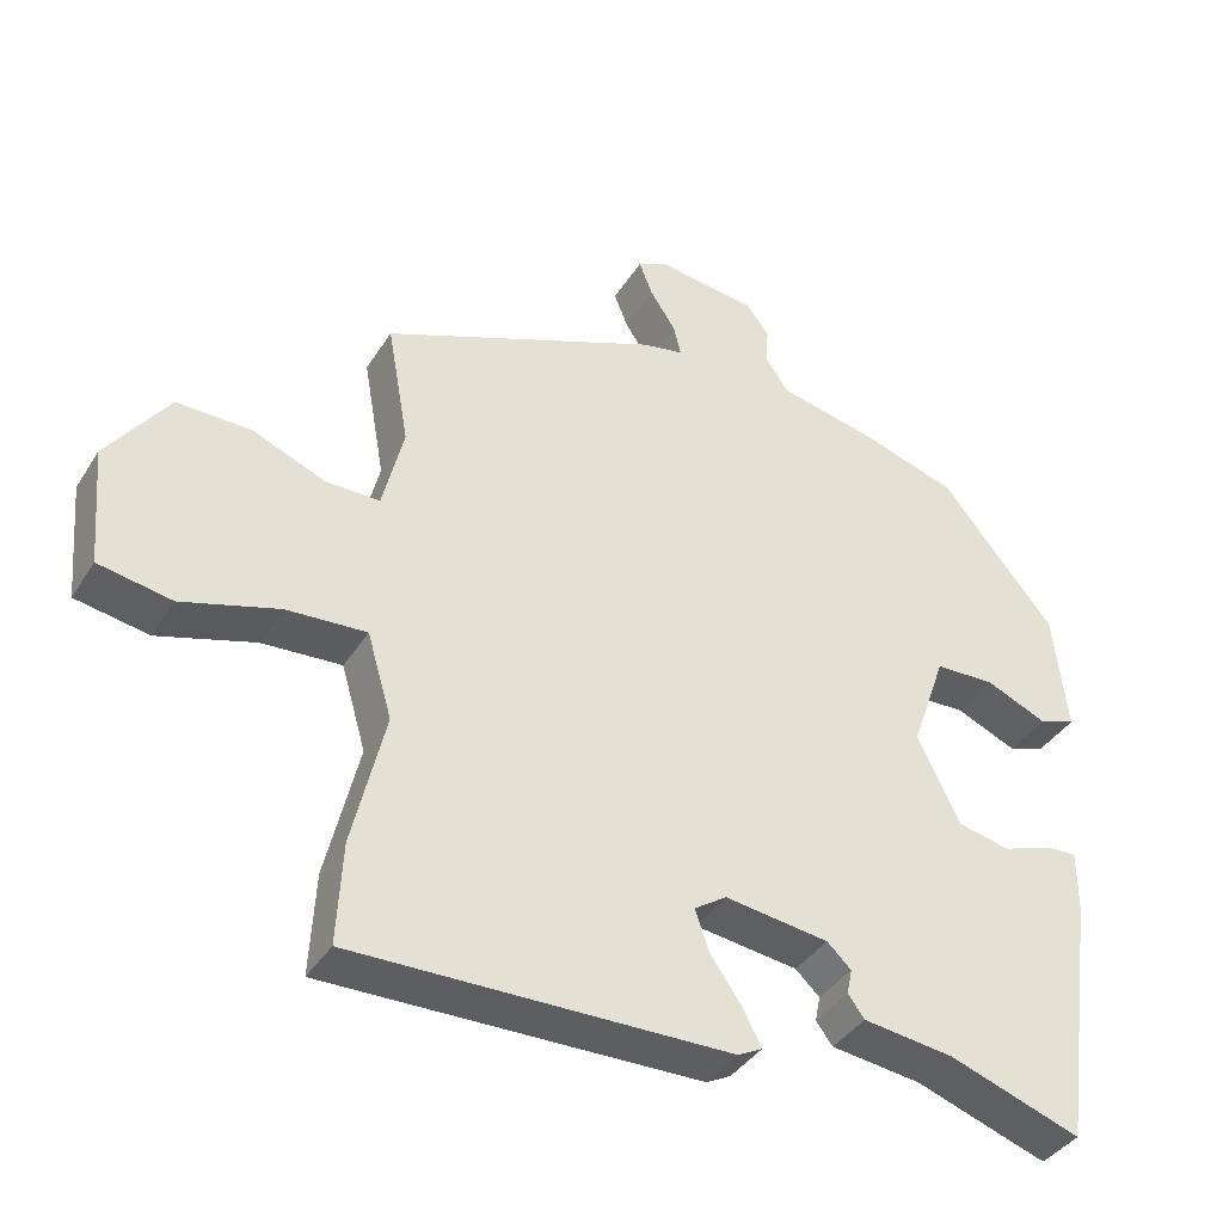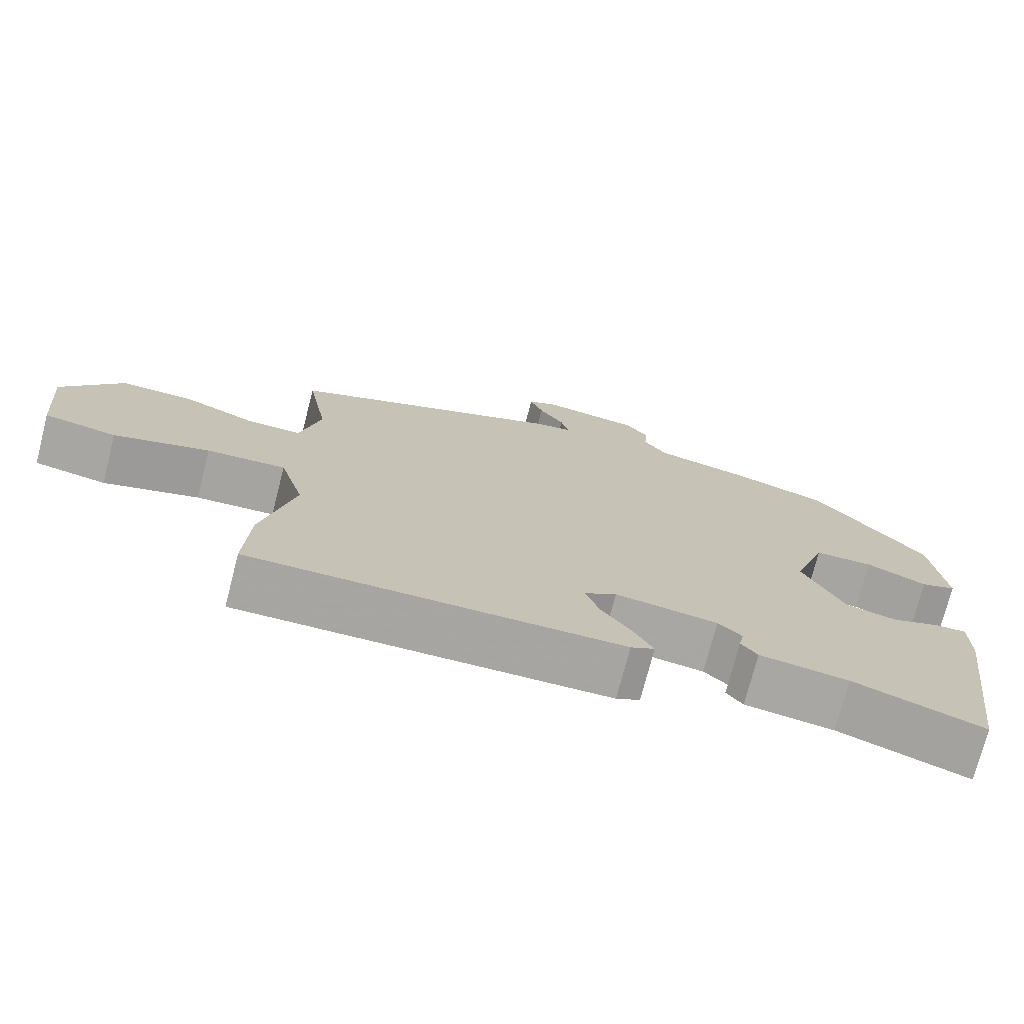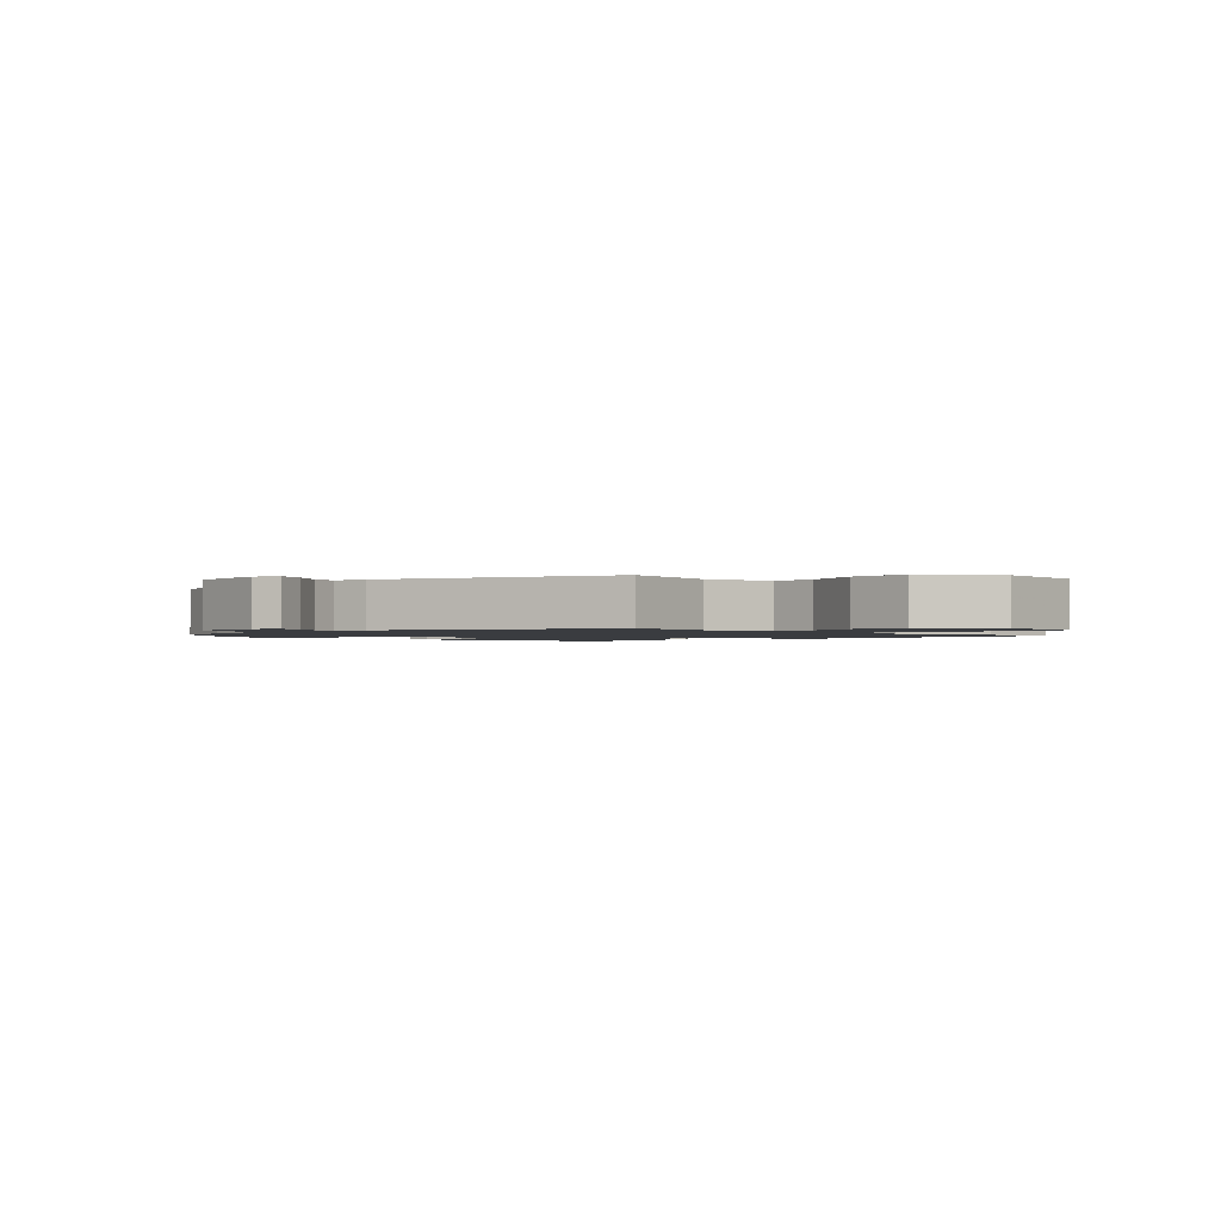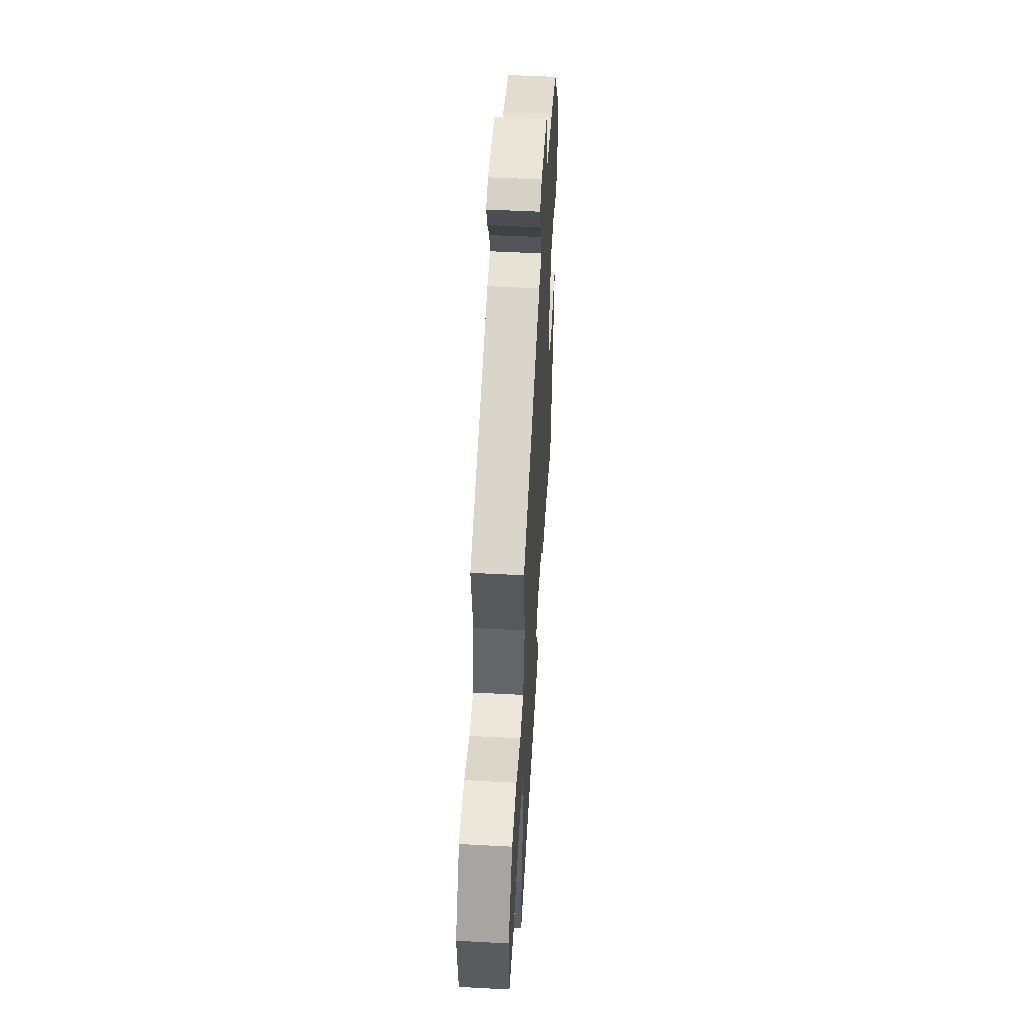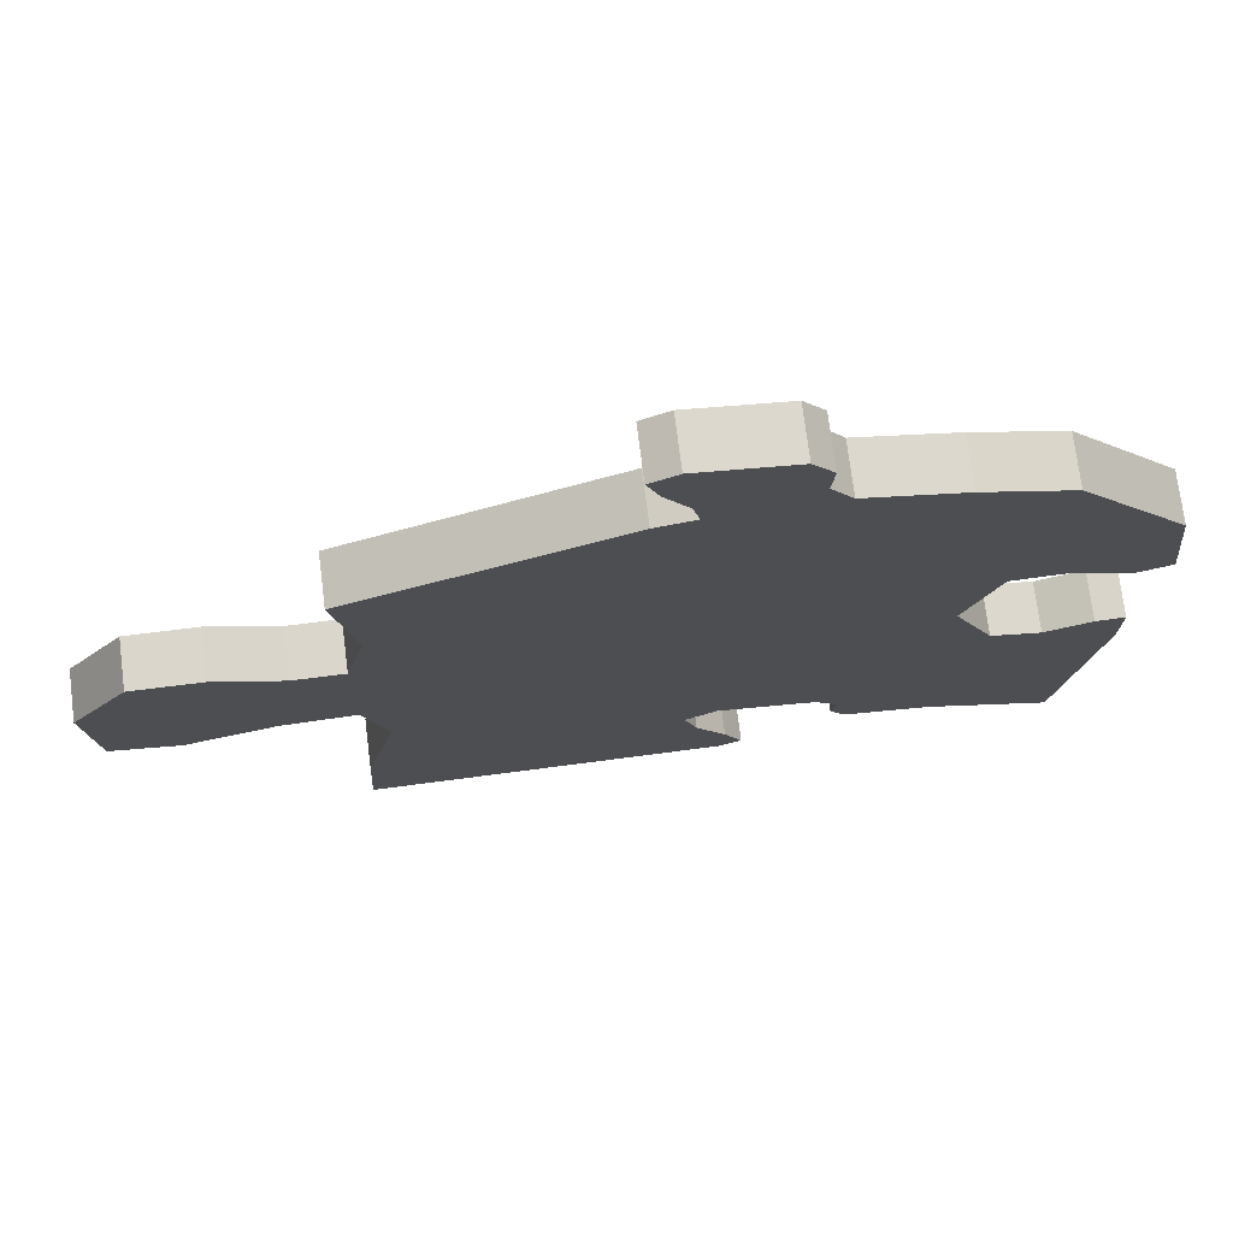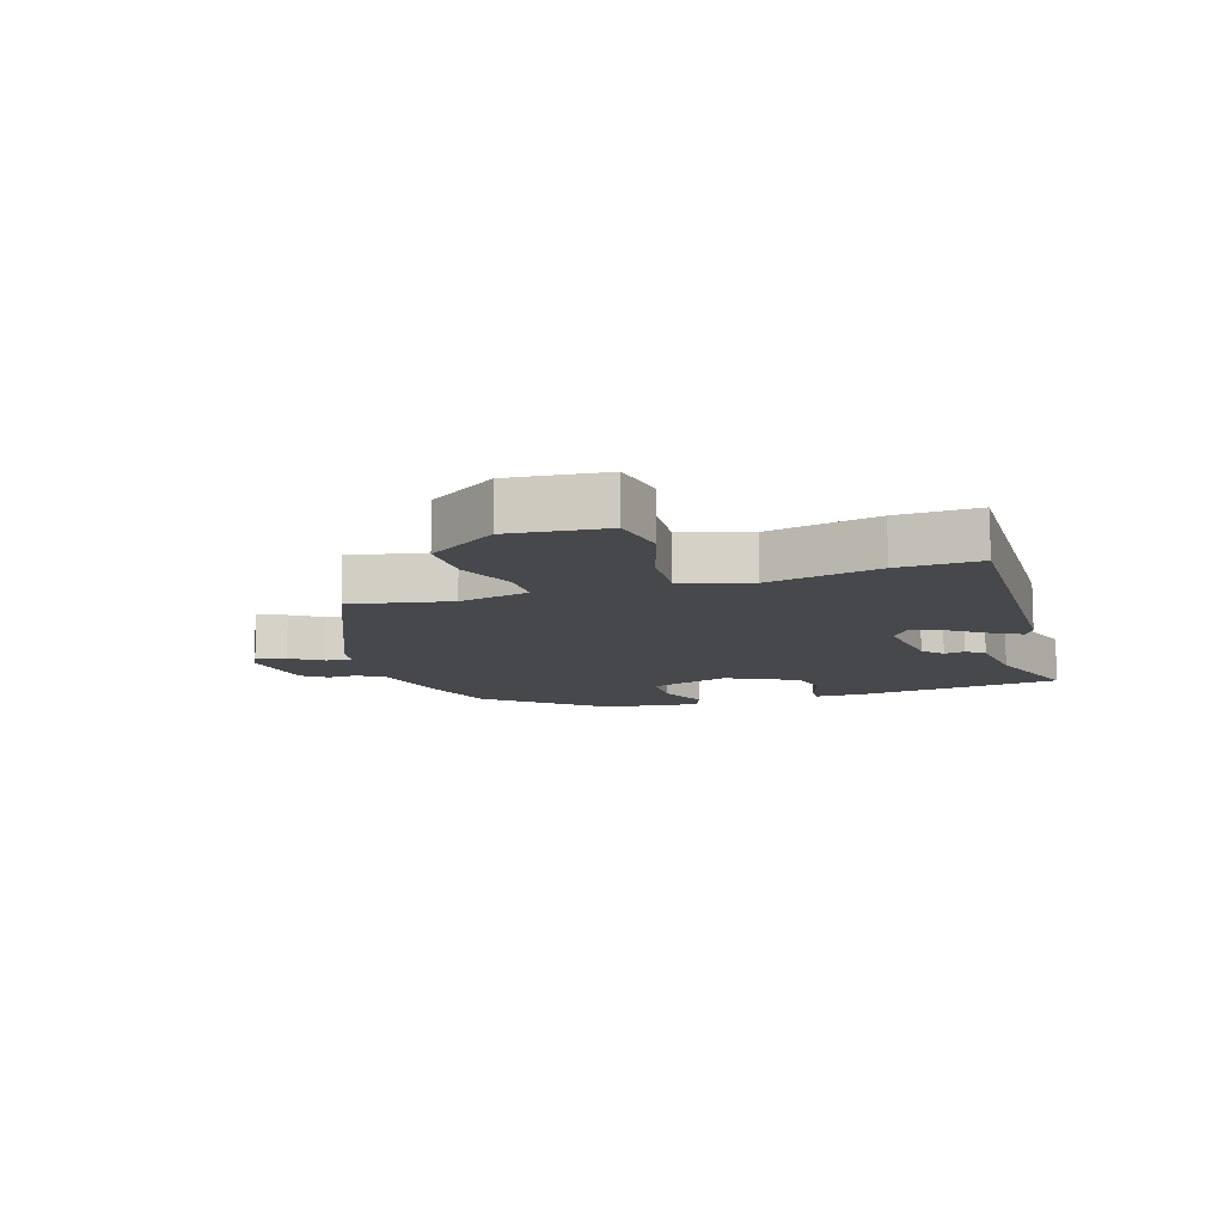
<metadata>
{"format":"obj","ext":"obj","renderer":"f3d","projection":"perspective","resolution":1024,"background":"white","views":[{"elev":-38.9,"azim":151.0,"up":"+Z"},{"elev":-74.1,"azim":165.6,"up":"+Z"},{"elev":-1.5,"azim":44.8,"up":"+Y"},{"elev":51.5,"azim":93.3,"up":"+Z"},{"elev":73.8,"azim":172.8,"up":"+Z"},{"elev":-11.1,"azim":107.1,"up":"+Y"}]}
</metadata>
<code>
v 0.483 0.07 0.366
v 0.454 0.07 0.203
v 0.482 0.07 0.088
v 0.554 0.07 0.088
v 0.65 0.07 0.127
v 0.749 0.07 0.128
v 0.83 0.07 0.015
v 0.816 0.07 -0.143
v 0.719 0.07 -0.16
v 0.591 0.07 -0.121
v 0.485 0.07 -0.114
v 0.452 0.07 -0.226
v 0.495 0.07 -0.408
v 0.502 0.07 -0.542
v 0.004 0.07 -0.533
v -0.028 0.07 -0.516
v -0.003 0.07 -0.468
v 0.039 0.07 -0.408
v 0.057 0.07 -0.355
v 0.014 0.07 -0.326
v -0.124 0.07 -0.344
v -0.156 0.07 -0.374
v -0.149 0.07 -0.408
v -0.171 0.07 -0.437
v -0.291 0.07 -0.452
v -0.466 0.07 -0.512
v -0.513 0.07 -0.176
v -0.513 0.07 -0.094
v -0.472 0.07 -0.096
v -0.406 0.07 -0.12
v -0.336 0.07 -0.105
v -0.28 0.07 0.011
v -0.326 0.07 0.142
v -0.406 0.07 0.145
v -0.488 0.07 0.11
v -0.536 0.07 0.127
v -0.518 0.07 0.287
v -0.367 0.07 0.471
v -0.243 0.07 0.51
v -0.108 0.07 0.539
v -0.077 0.07 0.584
v -0.081 0.07 0.633
v -0.051 0.07 0.673
v 0.083 0.07 0.69
v 0.122 0.07 0.67
v 0.104 0.07 0.624
v 0.07 0.07 0.572
v 0.06 0.07 0.531
v 0.115 0.07 0.52
v 0.483 0 0.366
v 0.454 0 0.203
v 0.482 0 0.088
v 0.554 0 0.088
v 0.65 0 0.127
v 0.749 0 0.128
v 0.83 0 0.015
v 0.816 0 -0.143
v 0.719 0 -0.16
v 0.591 0 -0.121
v 0.485 0 -0.114
v 0.452 0 -0.226
v 0.495 0 -0.408
v 0.502 0 -0.542
v 0.004 0 -0.533
v -0.028 0 -0.516
v -0.003 0 -0.468
v 0.039 0 -0.408
v 0.057 0 -0.355
v 0.014 0 -0.326
v -0.124 0 -0.344
v -0.156 0 -0.374
v -0.149 0 -0.408
v -0.171 0 -0.437
v -0.291 0 -0.452
v -0.466 0 -0.512
v -0.513 0 -0.176
v -0.513 0 -0.094
v -0.472 0 -0.096
v -0.406 0 -0.12
v -0.336 0 -0.105
v -0.28 0 0.011
v -0.326 0 0.142
v -0.406 0 0.145
v -0.488 0 0.11
v -0.536 0 0.127
v -0.518 0 0.287
v -0.367 0 0.471
v -0.243 0 0.51
v -0.108 0 0.539
v -0.077 0 0.584
v -0.081 0 0.633
v -0.051 0 0.673
v 0.083 0 0.69
v 0.122 0 0.67
v 0.104 0 0.624
v 0.07 0 0.572
v 0.06 0 0.531
v 0.115 0 0.52
f 48 49 1 2
f 45 46 47
f 44 45 47
f 43 44 47
f 42 43 47
f 41 42 47
f 40 41 47 48
f 39 40 48
f 38 39 48
f 37 38 48
f 36 37 48
f 35 36 48
f 34 35 48
f 33 34 48 2
f 28 29 30
f 27 28 30
f 26 27 30
f 25 26 30
f 25 30 31
f 24 25 31
f 23 24 31
f 22 23 31
f 21 22 31 32
f 16 17 18
f 15 16 18
f 14 15 18
f 13 14 18
f 12 13 18
f 11 12 18 19
f 8 9 10
f 7 8 10
f 6 7 10
f 5 6 10
f 4 5 10
f 3 4 10 11
f 2 3 11
f 33 2 11
f 32 33 11
f 21 32 11
f 20 21 11
f 11 19 20
f 51 50 98 97
f 96 95 94
f 96 94 93
f 96 93 92
f 96 92 91
f 96 91 90
f 97 96 90 89
f 97 89 88
f 97 88 87
f 97 87 86
f 97 86 85
f 97 85 84
f 97 84 83
f 51 97 83 82
f 79 78 77
f 79 77 76
f 79 76 75
f 79 75 74
f 80 79 74
f 80 74 73
f 80 73 72
f 80 72 71
f 81 80 71 70
f 67 66 65
f 67 65 64
f 67 64 63
f 67 63 62
f 67 62 61
f 68 67 61 60
f 59 58 57
f 59 57 56
f 59 56 55
f 59 55 54
f 59 54 53
f 60 59 53 52
f 60 52 51
f 60 51 82
f 60 82 81
f 60 81 70
f 60 70 69
f 69 68 60
f 1 50 51 2
f 2 51 52 3
f 3 52 53 4
f 4 53 54 5
f 5 54 55 6
f 6 55 56 7
f 7 56 57 8
f 8 57 58 9
f 9 58 59 10
f 10 59 60 11
f 11 60 61 12
f 12 61 62 13
f 13 62 63 14
f 14 63 64 15
f 15 64 65 16
f 16 65 66 17
f 17 66 67 18
f 18 67 68 19
f 19 68 69 20
f 20 69 70 21
f 21 70 71 22
f 22 71 72 23
f 23 72 73 24
f 24 73 74 25
f 25 74 75 26
f 26 75 76 27
f 27 76 77 28
f 28 77 78 29
f 29 78 79 30
f 30 79 80 31
f 31 80 81 32
f 32 81 82 33
f 33 82 83 34
f 34 83 84 35
f 35 84 85 36
f 36 85 86 37
f 37 86 87 38
f 38 87 88 39
f 39 88 89 40
f 40 89 90 41
f 41 90 91 42
f 42 91 92 43
f 43 92 93 44
f 44 93 94 45
f 45 94 95 46
f 46 95 96 47
f 47 96 97 48
f 48 97 98 49
f 49 98 50 1

</code>
